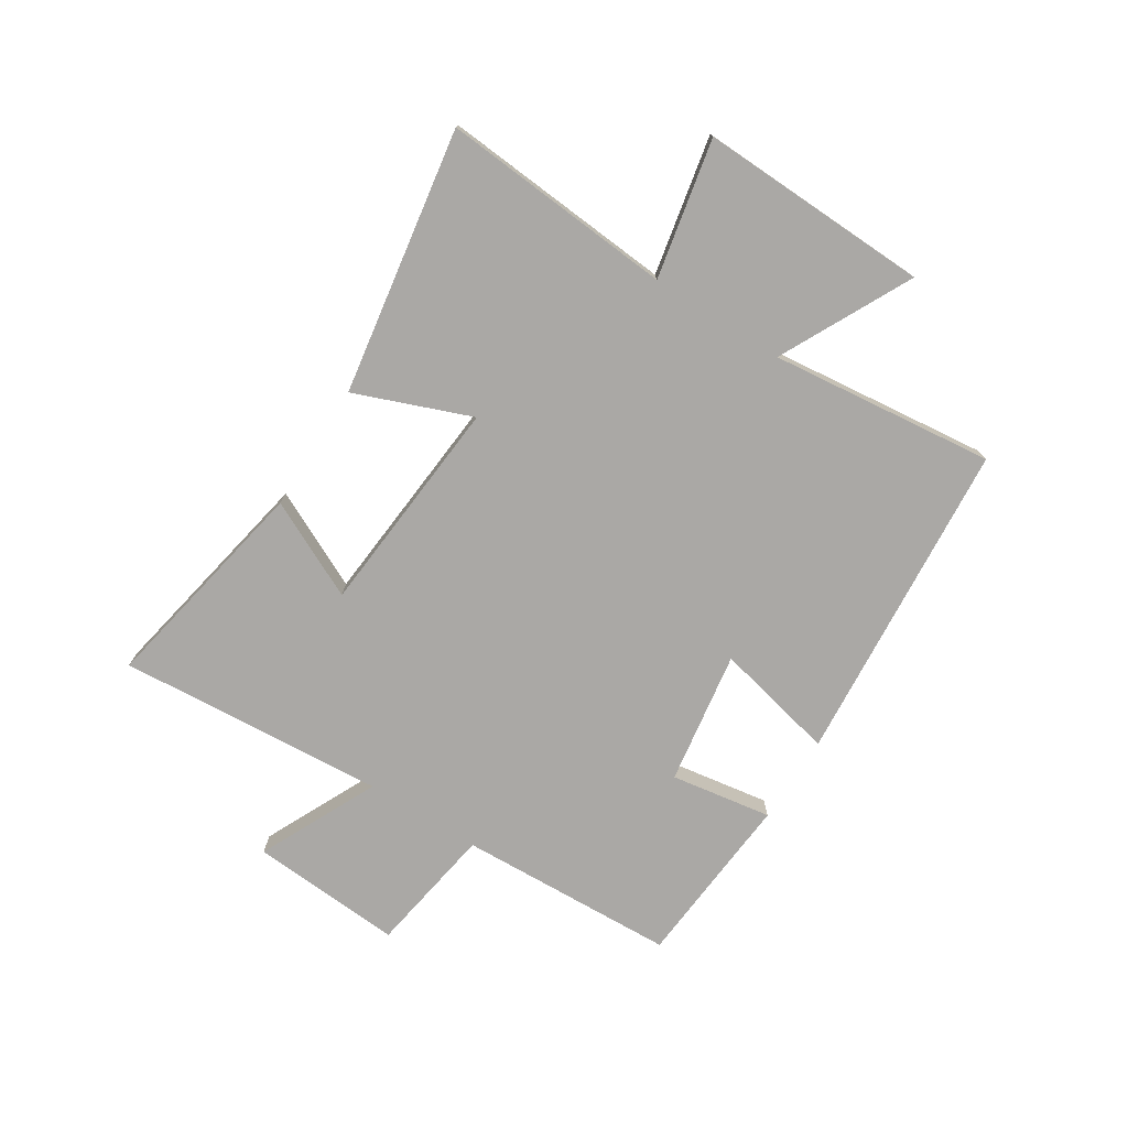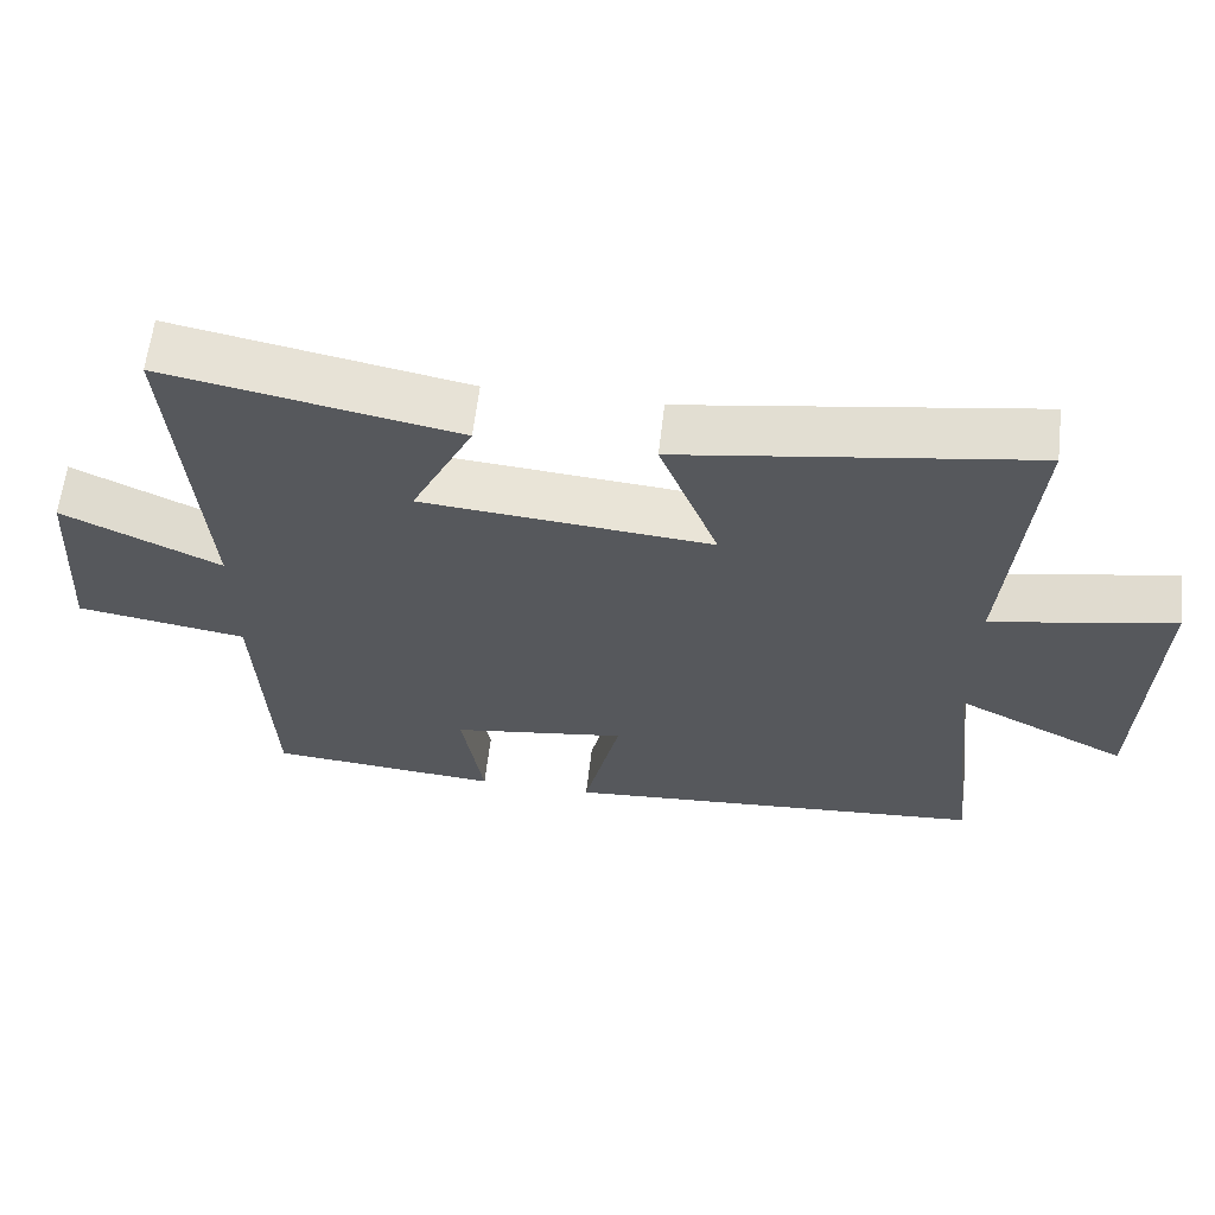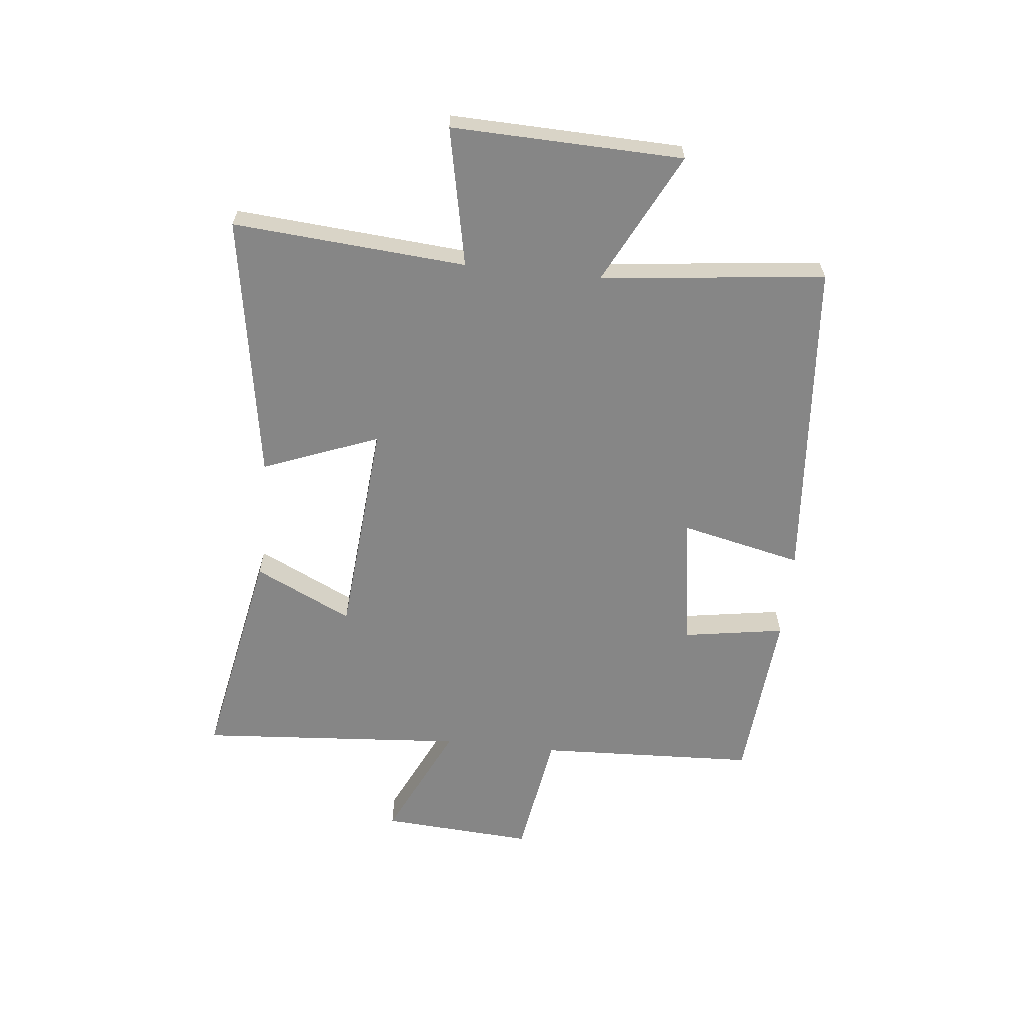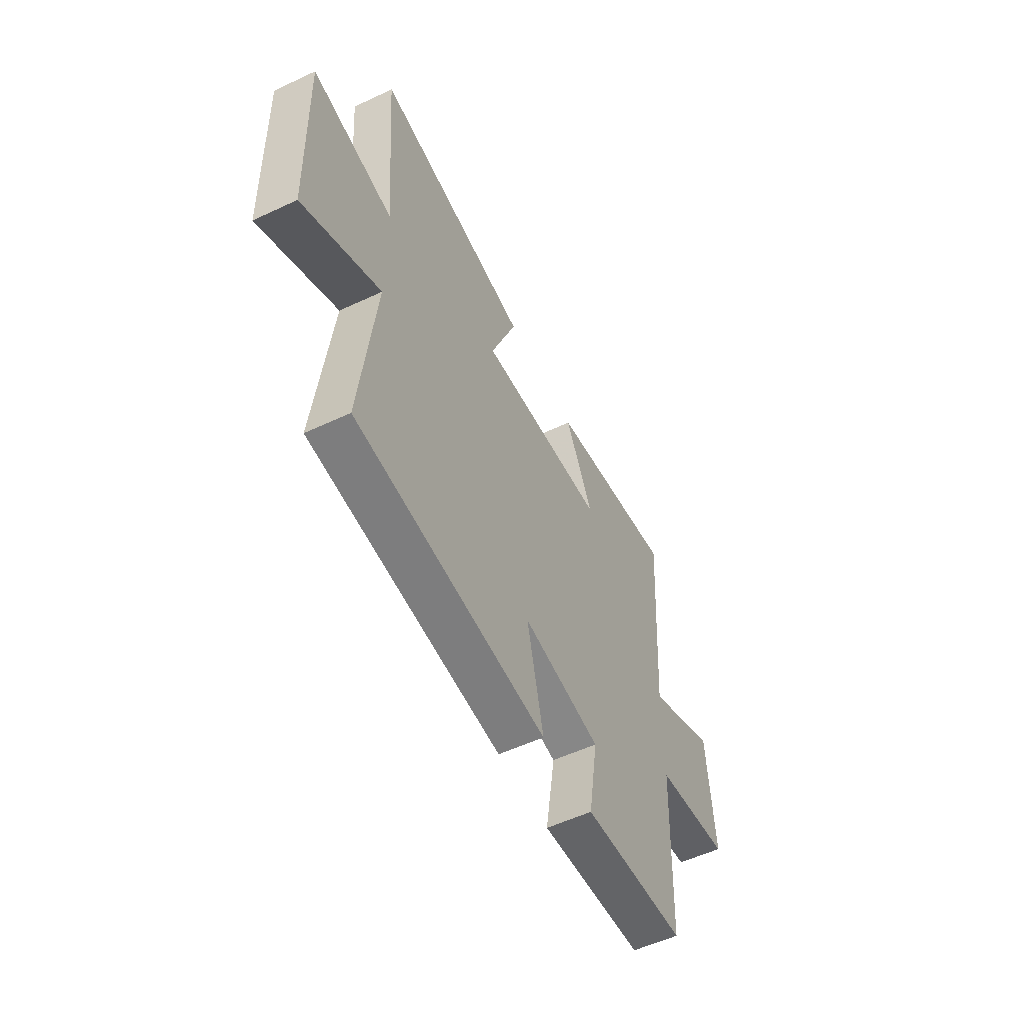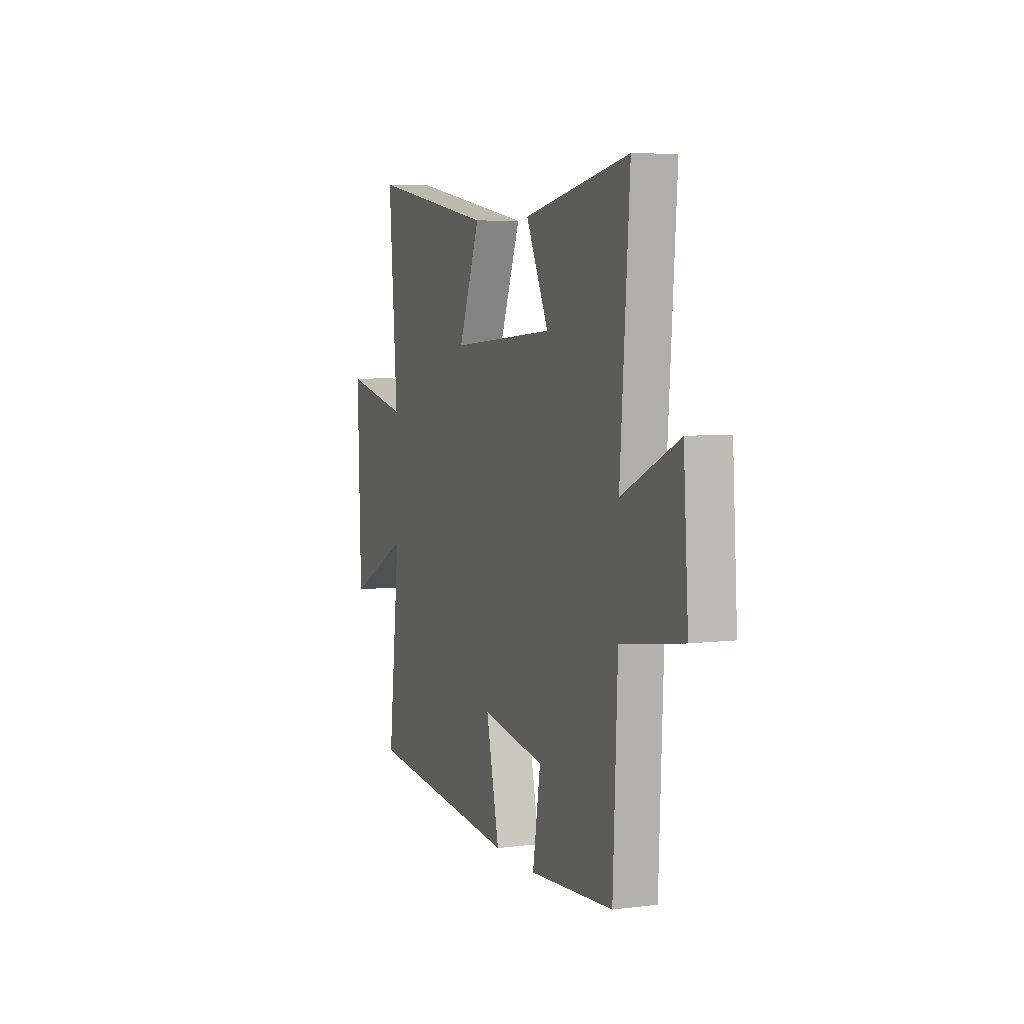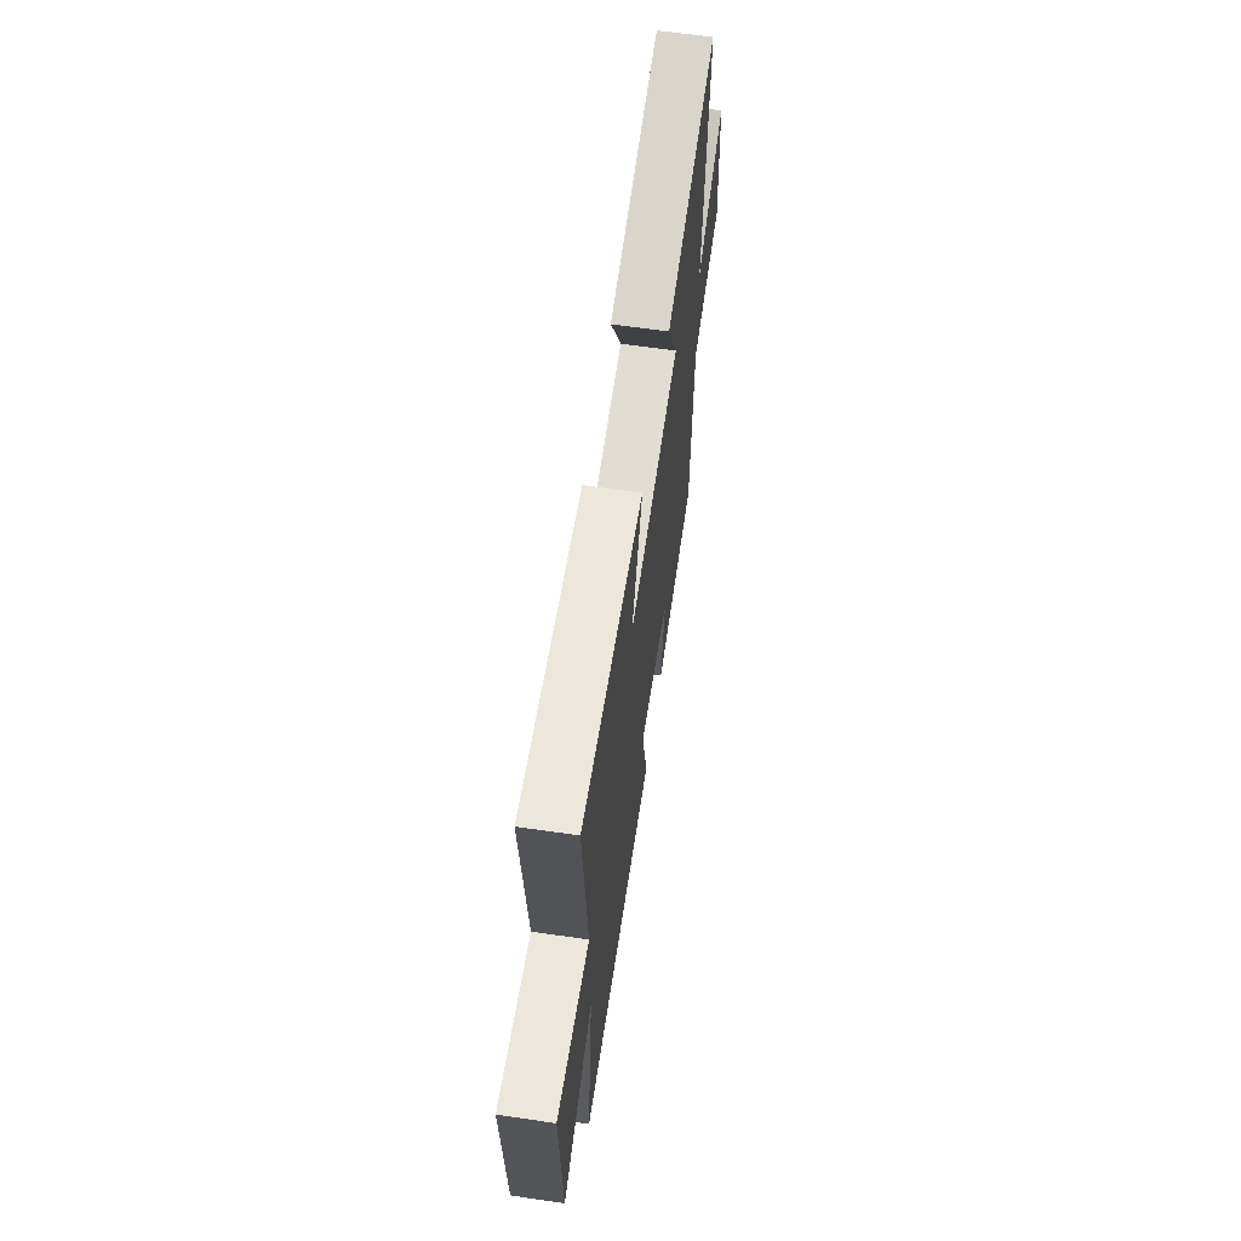
<metadata>
{"format":"obj","ext":"obj","renderer":"f3d","projection":"perspective","resolution":1024,"background":"white","views":[{"elev":-75.1,"azim":57.6,"up":"+Y"},{"elev":61.9,"azim":6.7,"up":"+Z"},{"elev":-62.0,"azim":84.0,"up":"+Y"},{"elev":-55.2,"azim":116.3,"up":"+Z"},{"elev":6.0,"azim":-110.7,"up":"+Z"},{"elev":63.2,"azim":98.4,"up":"+Z"}]}
</metadata>
<code>
v 0.544 0.07 -0.454
v -0.021 0.07 -0.5
v 0.027 0.07 -0.288
v -0.205 0.07 -0.324
v -0.177 0.07 -0.5
v -0.484 0.07 -0.475
v -0.5 0.07 -0.095
v -0.725 0.07 -0.059
v -0.707 0.07 0.207
v -0.5 0.07 0.109
v -0.534 0.07 0.574
v -0.15 0.07 0.5
v -0.232 0.07 0.331
v 0.15 0.07 0.299
v 0.072 0.07 0.5
v 0.532 0.07 0.575
v 0.5 0.07 0.171
v 0.74 0.07 0.22
v 0.728 0.07 -0.18
v 0.5 0.07 -0.065
v 0.544 0 -0.454
v -0.021 0 -0.5
v 0.027 0 -0.288
v -0.205 0 -0.324
v -0.177 0 -0.5
v -0.484 0 -0.475
v -0.5 0 -0.095
v -0.725 0 -0.059
v -0.707 0 0.207
v -0.5 0 0.109
v -0.534 0 0.574
v -0.15 0 0.5
v -0.232 0 0.331
v 0.15 0 0.299
v 0.072 0 0.5
v 0.532 0 0.575
v 0.5 0 0.171
v 0.74 0 0.22
v 0.728 0 -0.18
v 0.5 0 -0.065
f 17 18 19 20
f 14 15 16 17
f 13 14 17 20
f 10 11 12 13
f 10 13 20 1
f 7 8 9 10
f 4 5 6 7
f 3 4 7 10
f 1 2 3
f 1 3 10
f 40 39 38 37
f 37 36 35 34
f 40 37 34 33
f 33 32 31 30
f 21 40 33 30
f 30 29 28 27
f 27 26 25 24
f 30 27 24 23
f 23 22 21
f 30 23 21
f 1 21 22 2
f 2 22 23 3
f 3 23 24 4
f 4 24 25 5
f 5 25 26 6
f 6 26 27 7
f 7 27 28 8
f 8 28 29 9
f 9 29 30 10
f 10 30 31 11
f 11 31 32 12
f 12 32 33 13
f 13 33 34 14
f 14 34 35 15
f 15 35 36 16
f 16 36 37 17
f 17 37 38 18
f 18 38 39 19
f 19 39 40 20
f 20 40 21 1

</code>
